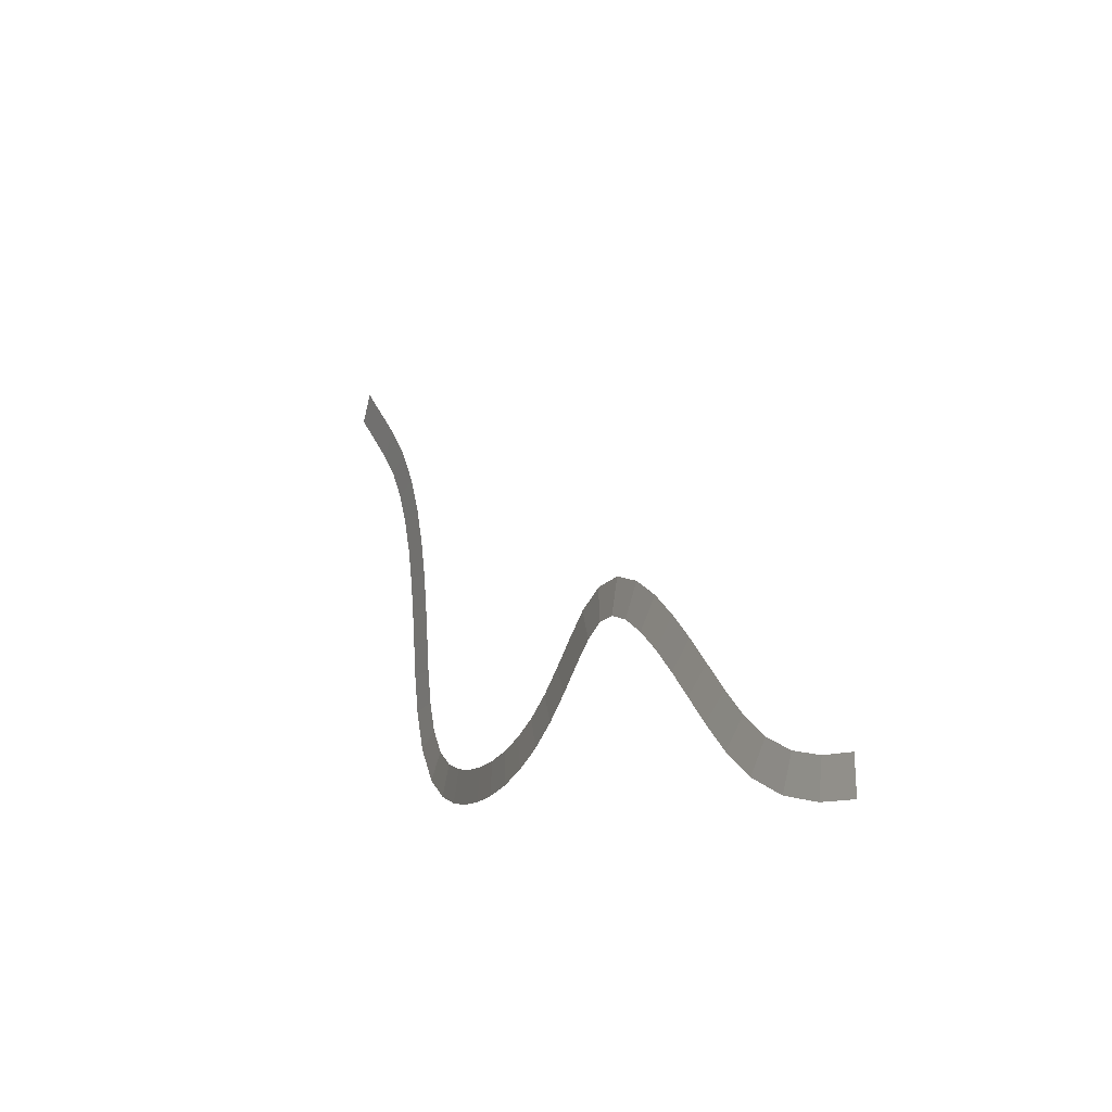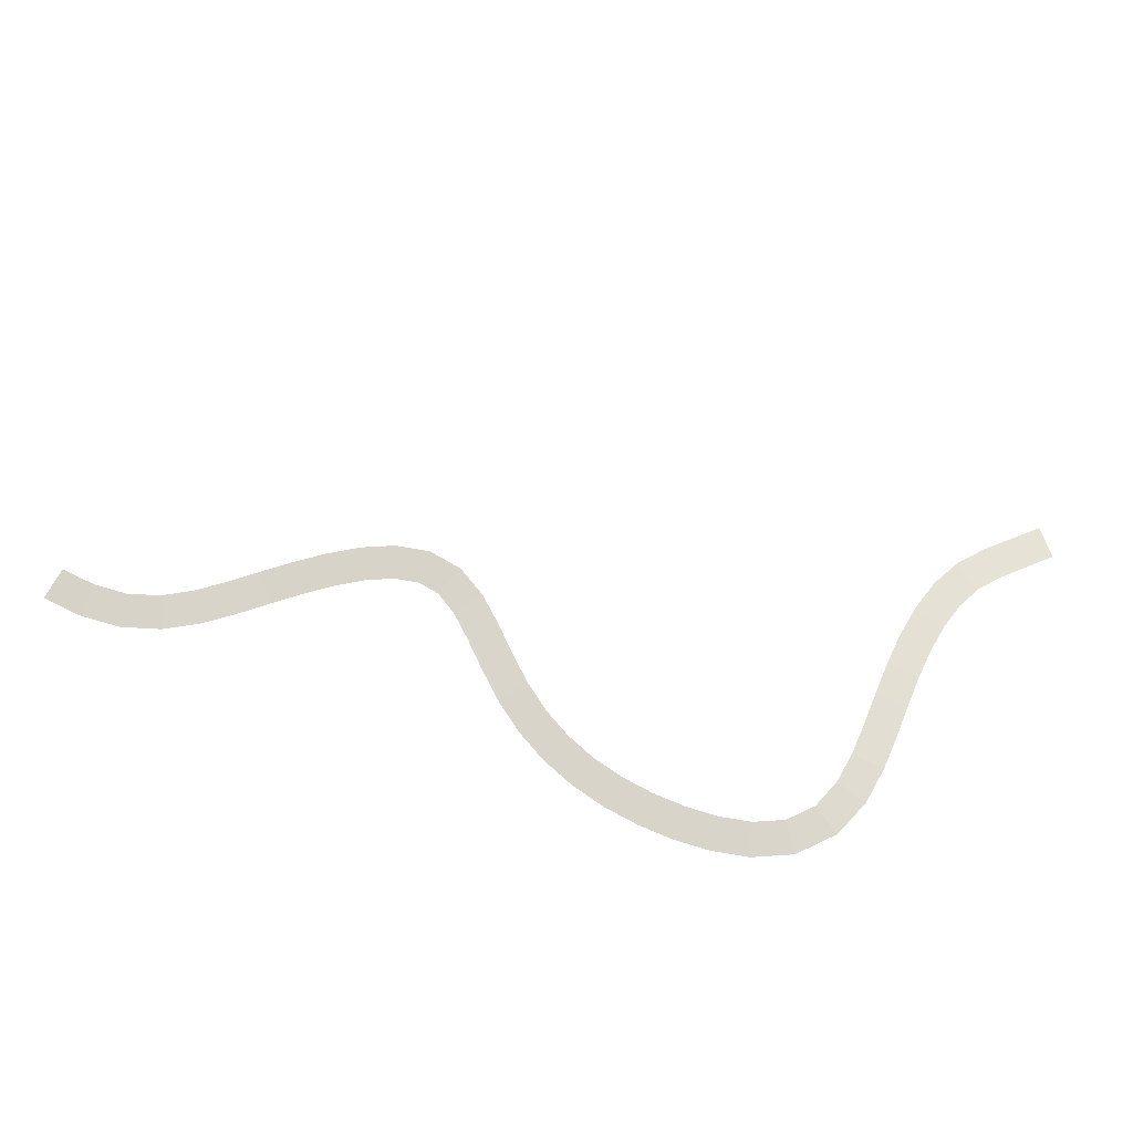
<metadata>
{"format":"obj","ext":"obj","renderer":"f3d","projection":"perspective","resolution":1024,"background":"white","views":[{"elev":-11.0,"azim":66.9,"up":"+Z"},{"elev":69.8,"azim":-155.9,"up":"+Y"}]}
</metadata>
<code>
o Plane.007
v -91.85 -7.496 48.63
v -88.04 -6.509 44.31
v -95.88 -7.267 44.41
v -92.07 -6.28 40.09
v -88.04 -6.509 44.31
v -84.17 -5.507 39.92
v -92.07 -6.28 40.09
v -88.57 -5.369 36.08
v -84.17 -5.507 39.92
v -80.73 -4.527 35.07
v -88.57 -5.369 36.08
v -85.84 -4.591 32.23
v -80.73 -4.527 35.07
v -78.36 -3.66 29.61
v -85.84 -4.591 32.23
v -83.9 -3.882 27.77
v -78.36 -3.66 29.61
v -77 -2.933 23.84
v -83.9 -3.882 27.77
v -82.73 -3.256 22.79
v -77 -2.933 23.84
v -76.29 -2.316 17.98
v -82.73 -3.256 22.79
v -82.1 -2.702 17.52
v -76.29 -2.316 17.98
v -76.09 -1.802 12.09
v -82.1 -2.702 17.52
v -81.92 -2.223 12.02
v -76.09 -1.802 12.09
v -76.18 -1.372 6.234
v -81.92 -2.223 12.02
v -82 -1.807 6.348
v -76.18 -1.372 6.234
v -76.34 -1.013 0.4036
v -82 -1.807 6.348
v -82.16 -1.447 0.4943
v -76.34 -1.013 0.4036
v -76.34 -0.718 -5.384
v -82.16 -1.447 0.4943
v -82.16 -1.135 -5.619
v -76.34 -0.718 -5.384
v -75.78 -0.4935 -11.06
v -82.16 -1.135 -5.619
v -81.5 -0.877 -12.17
v -75.78 -0.4935 -11.06
v -74 -0.3743 -16.31
v -81.5 -0.877 -12.17
v -79.11 -0.7218 -19.11
v -74 -0.3743 -16.31
v -70.46 -0.4245 -20.42
v -79.11 -0.7218 -19.11
v -73.99 -0.7947 -25.06
v -70.46 -0.4245 -20.42
v -65.53 -0.6341 -22.96
v -73.99 -0.7947 -25.06
v -67.48 -1.07 -28.45
v -65.53 -0.6341 -22.96
v -60.02 -0.9129 -24.33
v -67.48 -1.07 -28.45
v -61.02 -1.397 -30.06
v -60.02 -0.9129 -24.33
v -54.33 -1.192 -24.95
v -61.02 -1.397 -30.06
v -54.69 -1.707 -30.76
v -54.33 -1.192 -24.95
v -48.58 -1.423 -25.01
v -54.69 -1.707 -30.76
v -48.39 -1.961 -30.82
v -48.58 -1.423 -25.01
v -42.86 -1.573 -24.52
v -48.39 -1.961 -30.82
v -42.09 -2.125 -30.29
v -42.86 -1.573 -24.52
v -37.23 -1.616 -23.46
v -42.09 -2.125 -30.29
v -35.82 -2.173 -29.1
v -37.23 -1.616 -23.46
v -31.79 -1.542 -21.72
v -35.82 -2.173 -29.1
v -29.66 -2.089 -27.14
v -31.79 -1.542 -21.72
v -26.63 -1.378 -19.29
v -29.66 -2.089 -27.14
v -23.77 -1.901 -24.35
v -26.63 -1.378 -19.29
v -21.84 -1.182 -16.17
v -23.77 -1.901 -24.35
v -18.38 -1.682 -20.85
v -21.84 -1.182 -16.17
v -17.32 -1.004 -12.56
v -18.38 -1.682 -20.85
v -13.54 -1.491 -16.98
v -17.32 -1.004 -12.56
v -12.9 -0.8588 -8.74
v -13.54 -1.491 -16.98
v -9.127 -1.346 -13.17
v -12.9 -0.8588 -8.74
v -8.219 -0.7263 -5.091
v -9.127 -1.346 -13.17
v -4.958 -1.228 -9.911
v -8.219 -0.7263 -5.091
v -2.8 -0.5496 -2.362
v -4.958 -1.228 -9.911
v -1.041 -1.101 -7.906
v -2.8 -0.5496 -2.362
v 3.308 -0.2699 -1.737
v -1.041 -1.101 -7.906
v 2.765 -0.9267 -7.516
v 3.308 -0.2699 -1.737
v 9.161 0.08526 -3.342
v 2.765 -0.9267 -7.516
v 6.919 -0.6736 -8.683
v 9.161 0.08526 -3.342
v 14.39 0.4639 -6.221
v 6.919 -0.6736 -8.683
v 11.25 -0.3594 -11.08
v 14.39 0.4639 -6.221
v 19.14 0.8467 -9.744
v 11.25 -0.3594 -11.08
v 15.54 -0.01368 -14.26
v 19.14 0.8467 -9.744
v 23.58 1.231 -13.6
v 15.54 -0.01368 -14.26
v 19.73 0.3492 -17.9
v 23.58 1.231 -13.6
v 27.83 1.627 -17.61
v 19.73 0.3492 -17.9
v 23.87 0.735 -21.81
v 27.83 1.627 -17.61
v 32.01 2.06 -21.65
v 23.87 0.735 -21.81
v 28.08 1.172 -25.89
v 32.01 2.06 -21.65
v 36.28 2.582 -25.5
v 28.08 1.172 -25.89
v 32.65 1.731 -30
v 36.28 2.582 -25.5
v 40.84 3.286 -28.78
v 32.65 1.731 -30
v 38 2.557 -33.83
v 40.84 3.286 -28.78
v 45.88 4.264 -31.03
v 38 2.557 -33.83
v 44.24 3.77 -36.61
v 45.88 4.264 -31.03
v 51.26 5.496 -32.07
v 44.24 3.77 -36.61
v 50.79 5.268 -37.89
v 51.26 5.496 -32.07
v 56.77 6.889 -32.11
v 50.79 5.268 -37.89
v 57.16 6.877 -37.94
f 1 2 4 3
f 5 6 8 7
f 9 10 12 11
f 13 14 16 15
f 17 18 20 19
f 21 22 24 23
f 25 26 28 27
f 29 30 32 31
f 33 34 36 35
f 37 38 40 39
f 41 42 44 43
f 45 46 48 47
f 49 50 52 51
f 53 54 56 55
f 57 58 60 59
f 61 62 64 63
f 65 66 68 67
f 69 70 72 71
f 73 74 76 75
f 77 78 80 79
f 81 82 84 83
f 85 86 88 87
f 89 90 92 91
f 93 94 96 95
f 97 98 100 99
f 101 102 104 103
f 105 106 108 107
f 109 110 112 111
f 113 114 116 115
f 117 118 120 119
f 121 122 124 123
f 125 126 128 127
f 129 130 132 131
f 133 134 136 135
f 137 138 140 139
f 141 142 144 143
f 145 146 148 147
f 149 150 152 151

</code>
